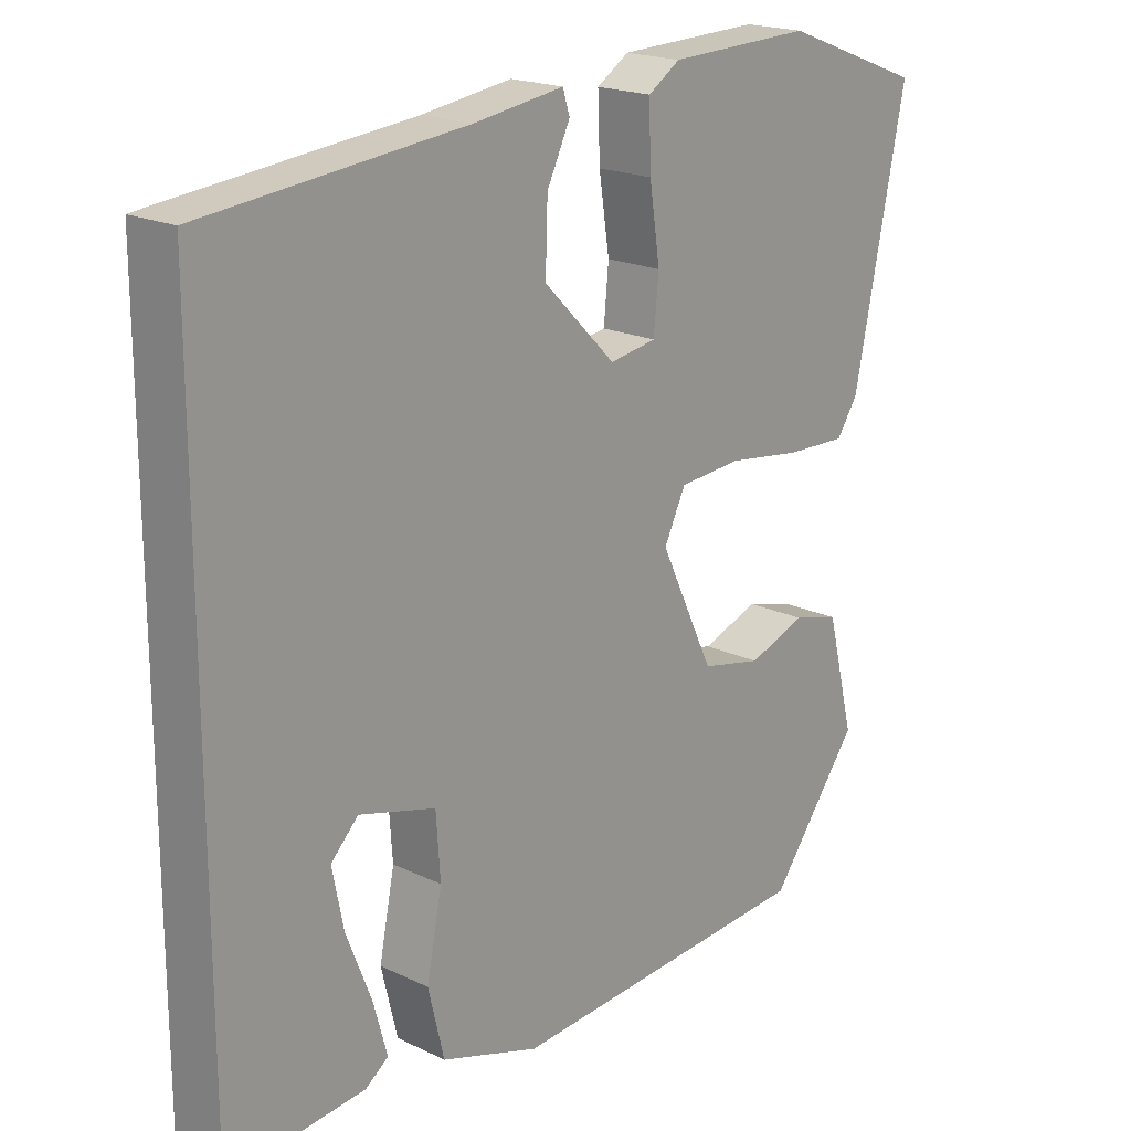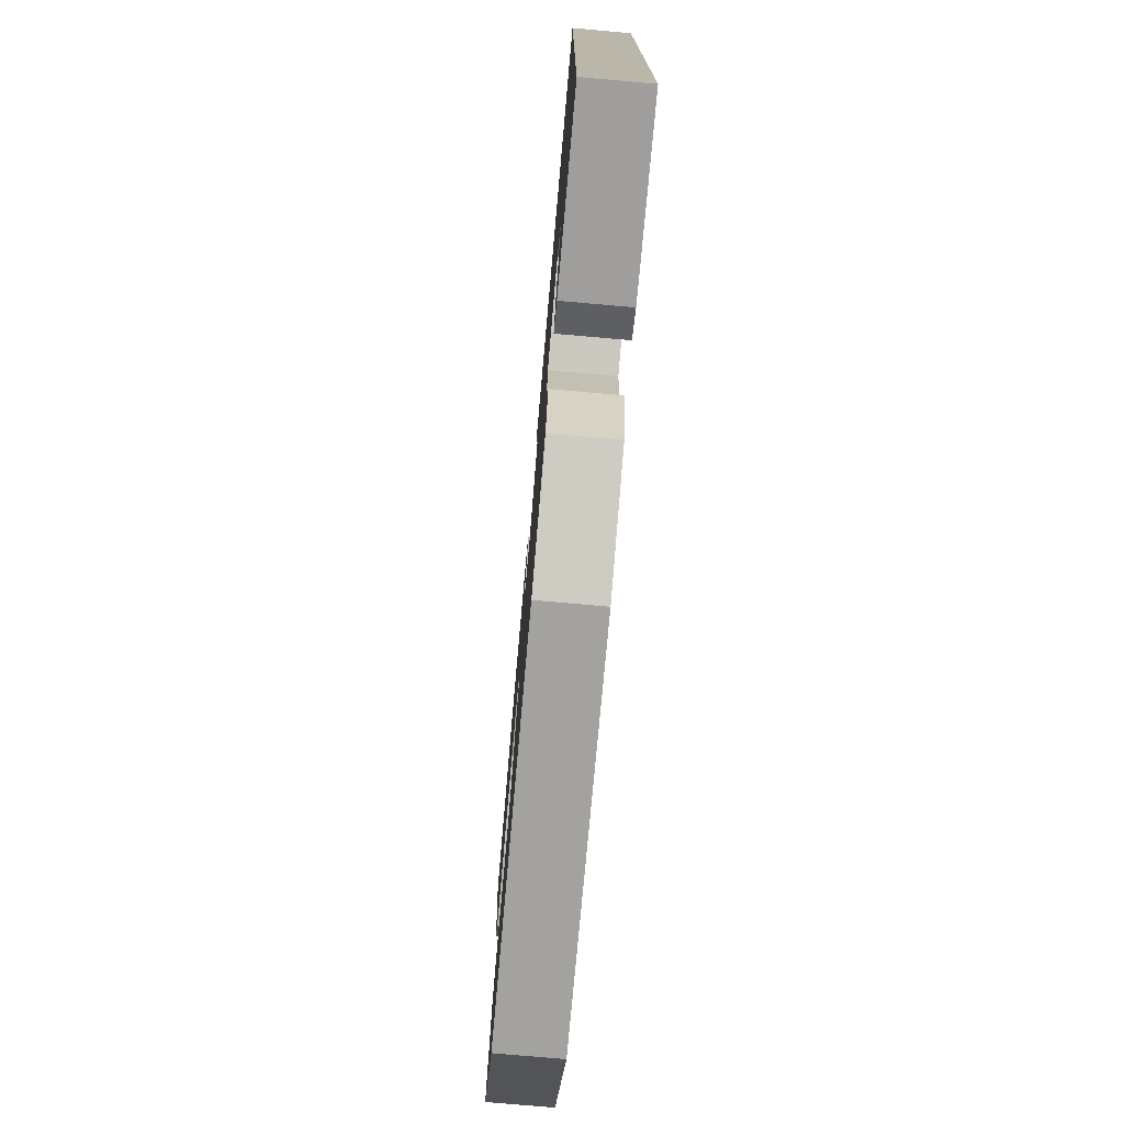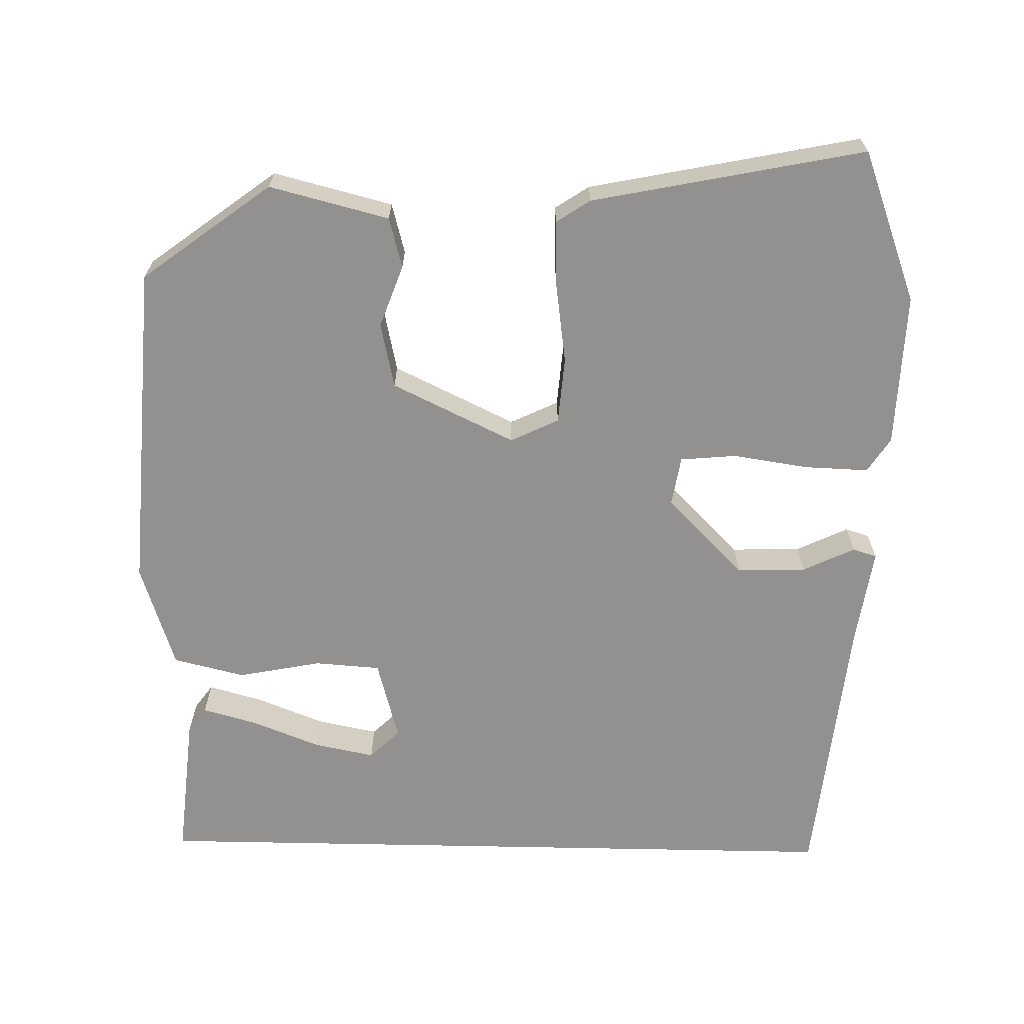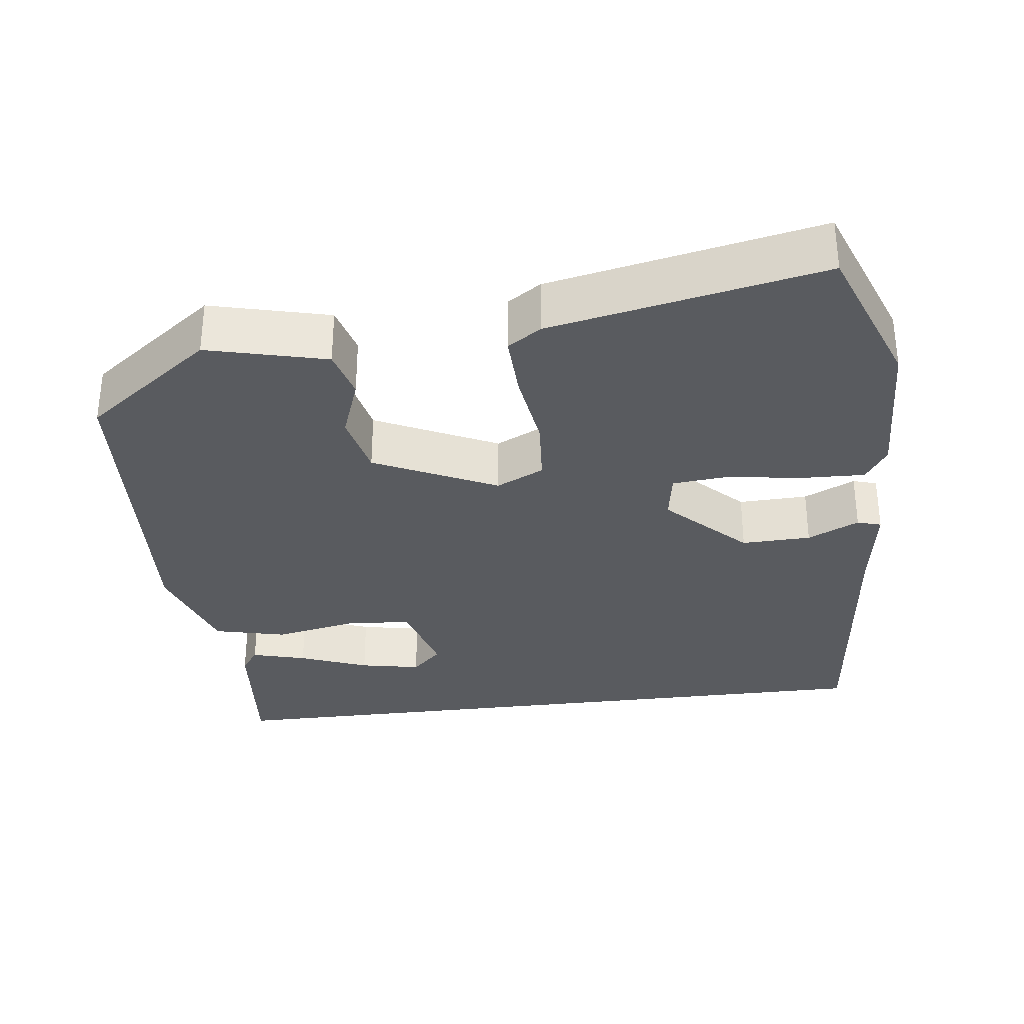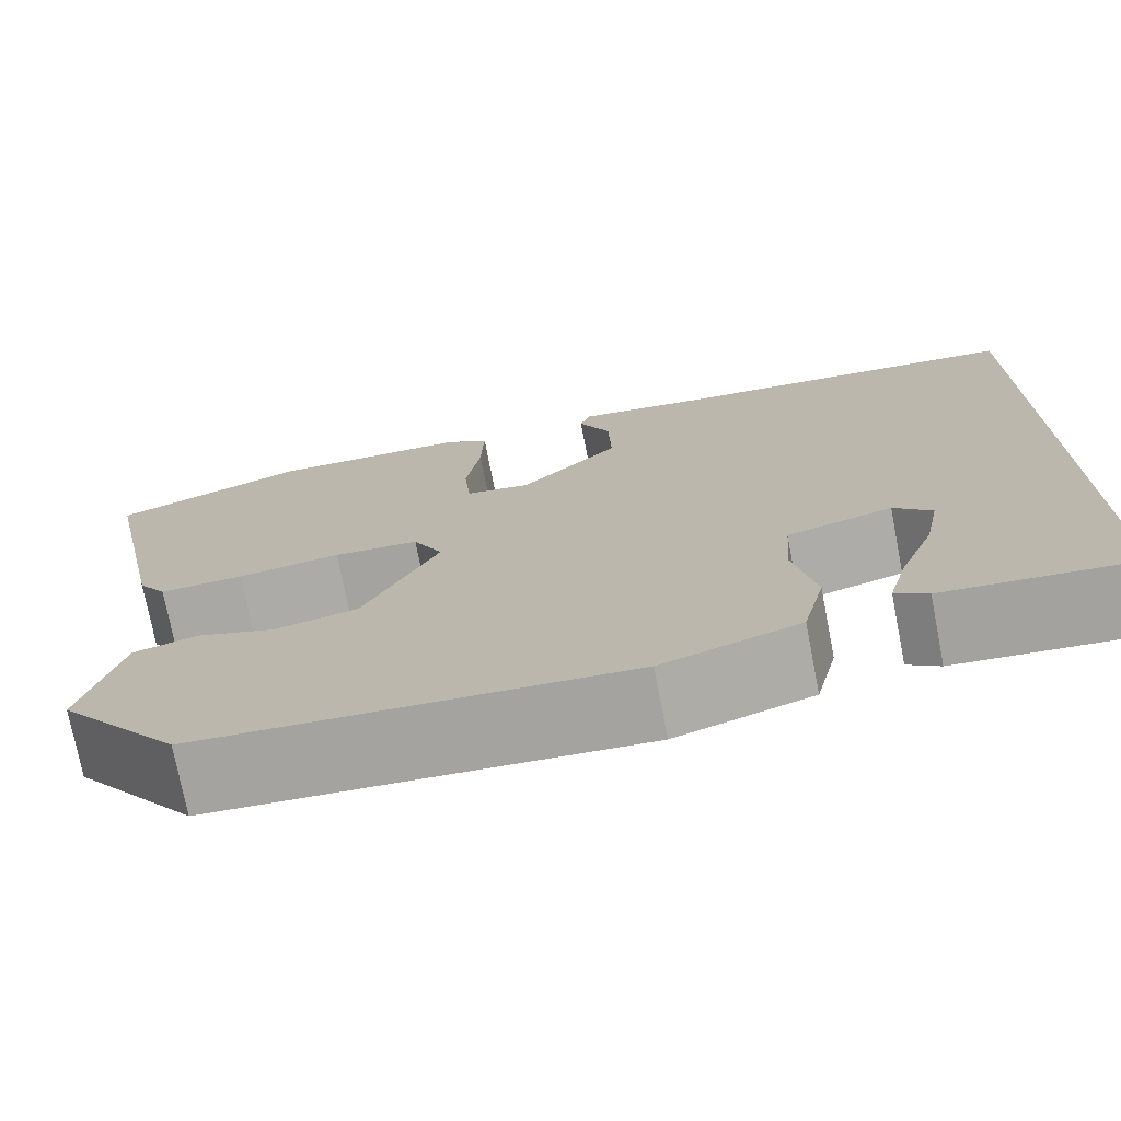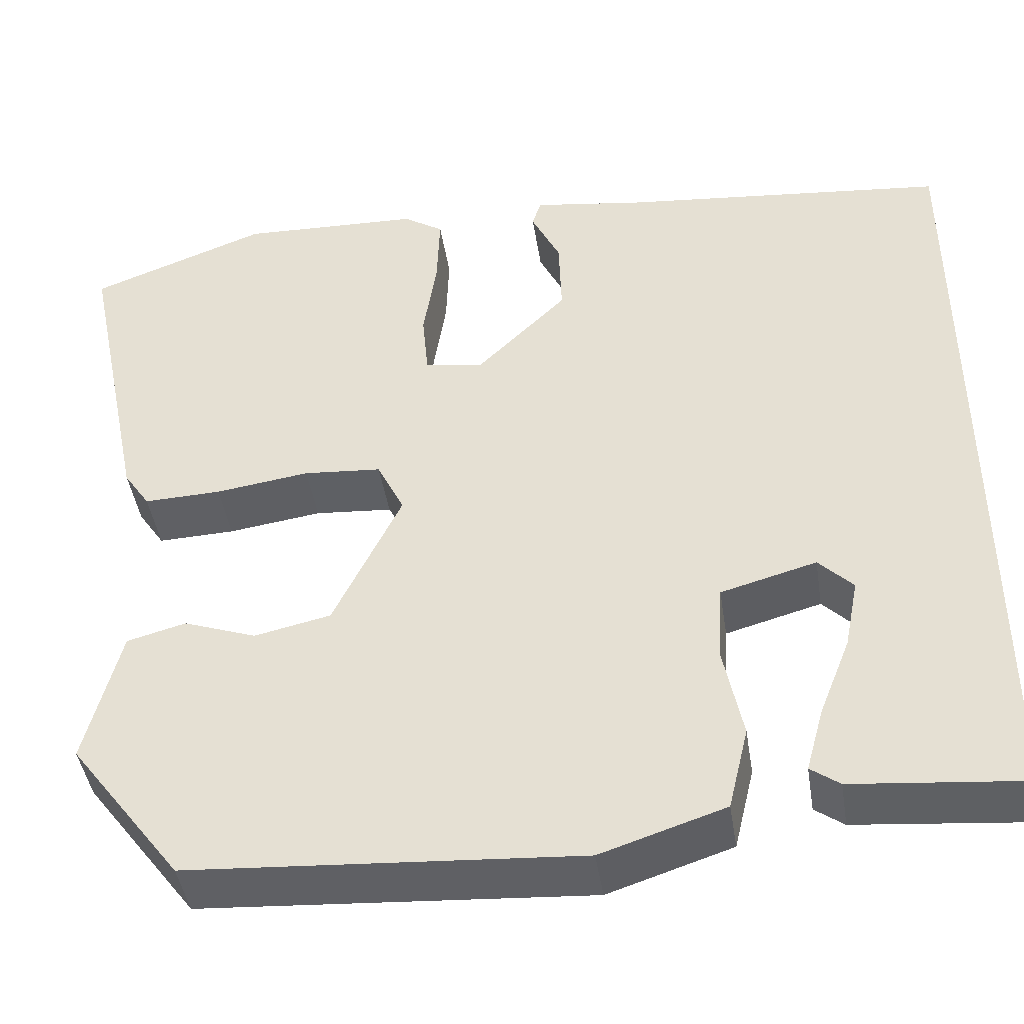
<metadata>
{"format":"obj","ext":"obj","renderer":"f3d","projection":"perspective","resolution":1024,"background":"white","views":[{"elev":19.5,"azim":131.8,"up":"+Z"},{"elev":-76.5,"azim":85.0,"up":"+Z"},{"elev":-66.1,"azim":-91.2,"up":"+Y"},{"elev":-32.2,"azim":-82.9,"up":"+Y"},{"elev":-74.4,"azim":11.0,"up":"+Z"},{"elev":-44.0,"azim":8.8,"up":"+Z"}]}
</metadata>
<code>
v -0.396 0.07 -0.494
v -0.524 0.07 -0.323
v -0.484 0.07 -0.164
v -0.417 0.07 -0.146
v -0.334 0.07 -0.176
v -0.247 0.07 -0.157
v -0.169 0.07 0.006
v -0.2 0.07 0.07
v -0.289 0.07 0.077
v -0.396 0.07 0.062
v -0.484 0.07 0.059
v -0.514 0.07 0.104
v -0.588 0.07 0.467
v -0.386 0.07 0.543
v -0.18 0.07 0.536
v -0.134 0.07 0.506
v -0.137 0.07 0.42
v -0.152 0.07 0.32
v -0.145 0.07 0.245
v -0.078 0.07 0.234
v 0.025 0.07 0.337
v 0.022 0.07 0.43
v -0.011 0.07 0.499
v -0.001 0.07 0.531
v 0.128 0.07 0.512
v 0.5 0.07 0.474
v 0.5 0.07 -0.482
v 0.304 0.07 -0.463
v 0.271 0.07 -0.439
v 0.291 0.07 -0.366
v 0.327 0.07 -0.274
v 0.343 0.07 -0.193
v 0.304 0.07 -0.153
v 0.195 0.07 -0.183
v 0.189 0.07 -0.271
v 0.211 0.07 -0.382
v 0.188 0.07 -0.478
v 0.047 0.07 -0.524
v -0.396 0 -0.494
v -0.524 0 -0.323
v -0.484 0 -0.164
v -0.417 0 -0.146
v -0.334 0 -0.176
v -0.247 0 -0.157
v -0.169 0 0.006
v -0.2 0 0.07
v -0.289 0 0.077
v -0.396 0 0.062
v -0.484 0 0.059
v -0.514 0 0.104
v -0.588 0 0.467
v -0.386 0 0.543
v -0.18 0 0.536
v -0.134 0 0.506
v -0.137 0 0.42
v -0.152 0 0.32
v -0.145 0 0.245
v -0.078 0 0.234
v 0.025 0 0.337
v 0.022 0 0.43
v -0.011 0 0.499
v -0.001 0 0.531
v 0.128 0 0.512
v 0.5 0 0.474
v 0.5 0 -0.482
v 0.304 0 -0.463
v 0.271 0 -0.439
v 0.291 0 -0.366
v 0.327 0 -0.274
v 0.343 0 -0.193
v 0.304 0 -0.153
v 0.195 0 -0.183
v 0.189 0 -0.271
v 0.211 0 -0.382
v 0.188 0 -0.478
v 0.047 0 -0.524
f 1 2 3
f 38 1 3
f 37 38 3
f 36 37 3
f 35 36 3
f 29 30 31
f 28 29 31
f 27 28 31
f 27 31 32
f 25 26 27 32
f 25 32 33
f 24 25 33
f 23 24 33
f 22 23 33
f 16 17 18
f 15 16 18
f 14 15 18
f 13 14 18
f 12 13 18
f 11 12 18
f 10 11 18
f 9 10 18
f 8 9 18 19
f 7 8 19 20
f 3 4 5
f 35 3 5
f 34 35 5 6
f 21 22 33 34
f 7 20 21 34
f 6 7 34
f 41 40 39
f 41 39 76
f 41 76 75
f 41 75 74
f 41 74 73
f 69 68 67
f 69 67 66
f 69 66 65
f 70 69 65
f 70 65 64 63
f 71 70 63
f 71 63 62
f 71 62 61
f 71 61 60
f 56 55 54
f 56 54 53
f 56 53 52
f 56 52 51
f 56 51 50
f 56 50 49
f 56 49 48
f 56 48 47
f 57 56 47 46
f 58 57 46 45
f 43 42 41
f 43 41 73
f 44 43 73 72
f 72 71 60 59
f 72 59 58 45
f 72 45 44
f 1 39 40 2
f 2 40 41 3
f 3 41 42 4
f 4 42 43 5
f 5 43 44 6
f 6 44 45 7
f 7 45 46 8
f 8 46 47 9
f 9 47 48 10
f 10 48 49 11
f 11 49 50 12
f 12 50 51 13
f 13 51 52 14
f 14 52 53 15
f 15 53 54 16
f 16 54 55 17
f 17 55 56 18
f 18 56 57 19
f 19 57 58 20
f 20 58 59 21
f 21 59 60 22
f 22 60 61 23
f 23 61 62 24
f 24 62 63 25
f 25 63 64 26
f 26 64 65 27
f 27 65 66 28
f 28 66 67 29
f 29 67 68 30
f 30 68 69 31
f 31 69 70 32
f 32 70 71 33
f 33 71 72 34
f 34 72 73 35
f 35 73 74 36
f 36 74 75 37
f 37 75 76 38
f 38 76 39 1

</code>
